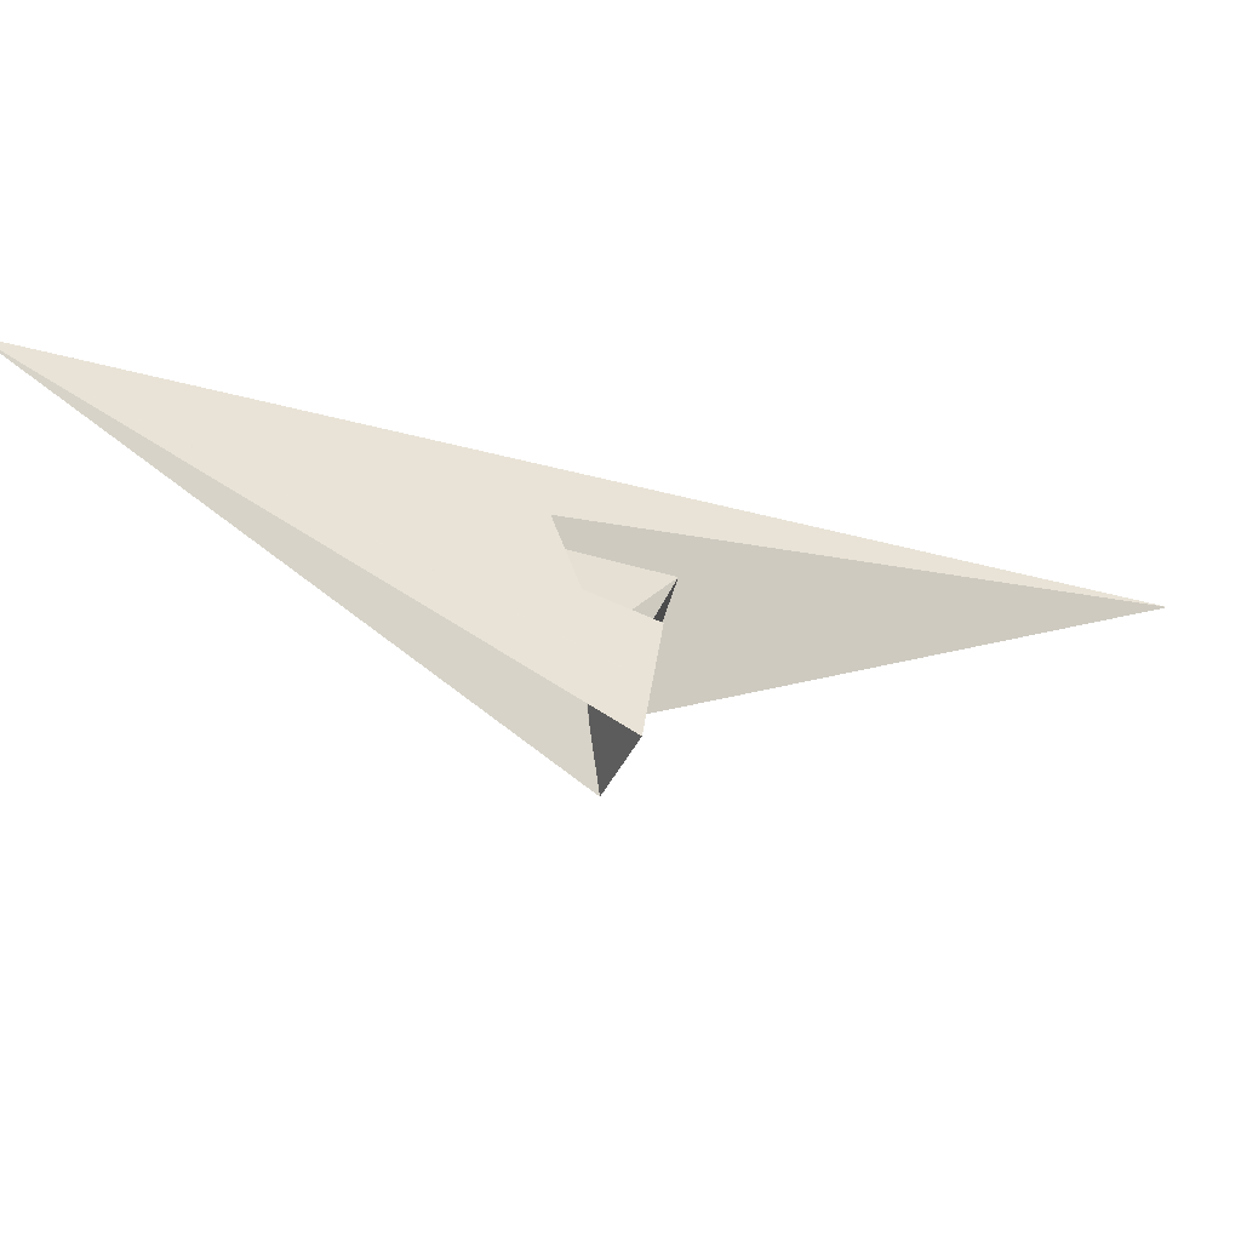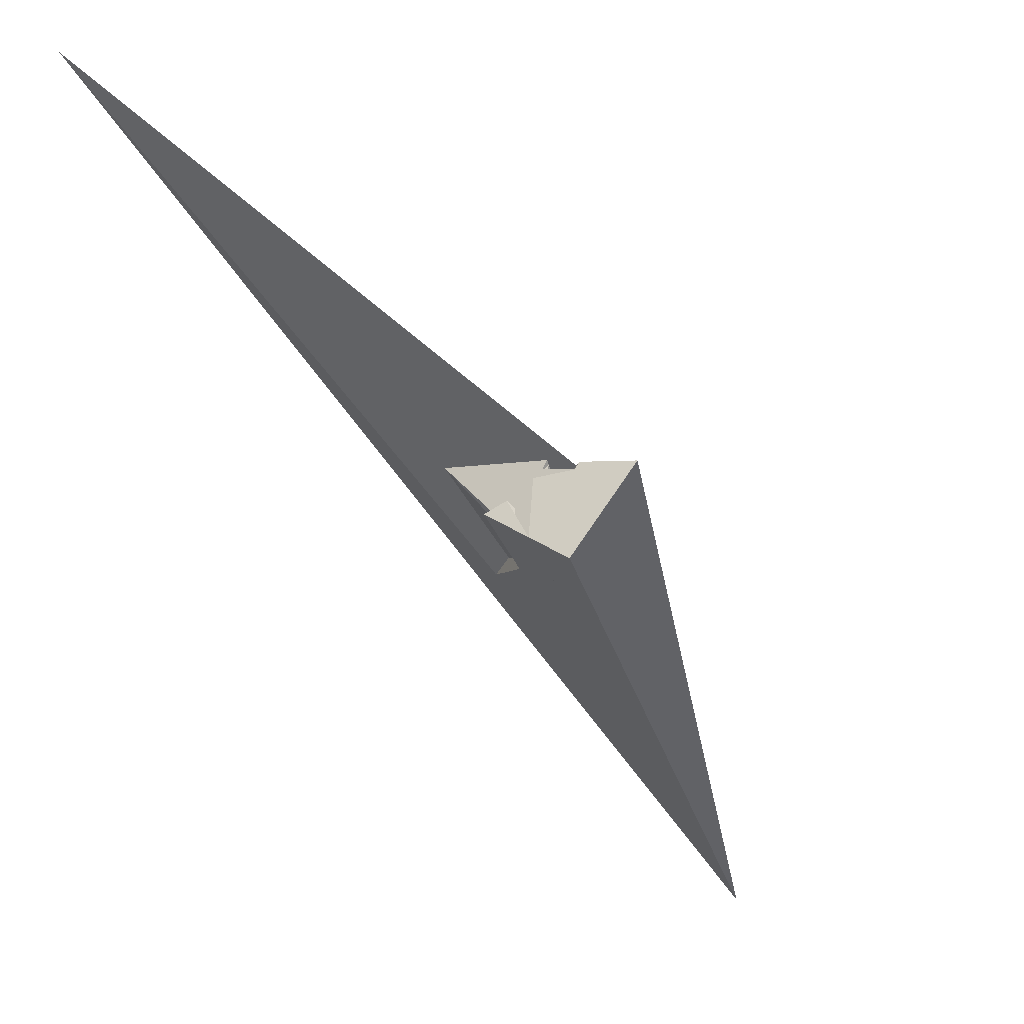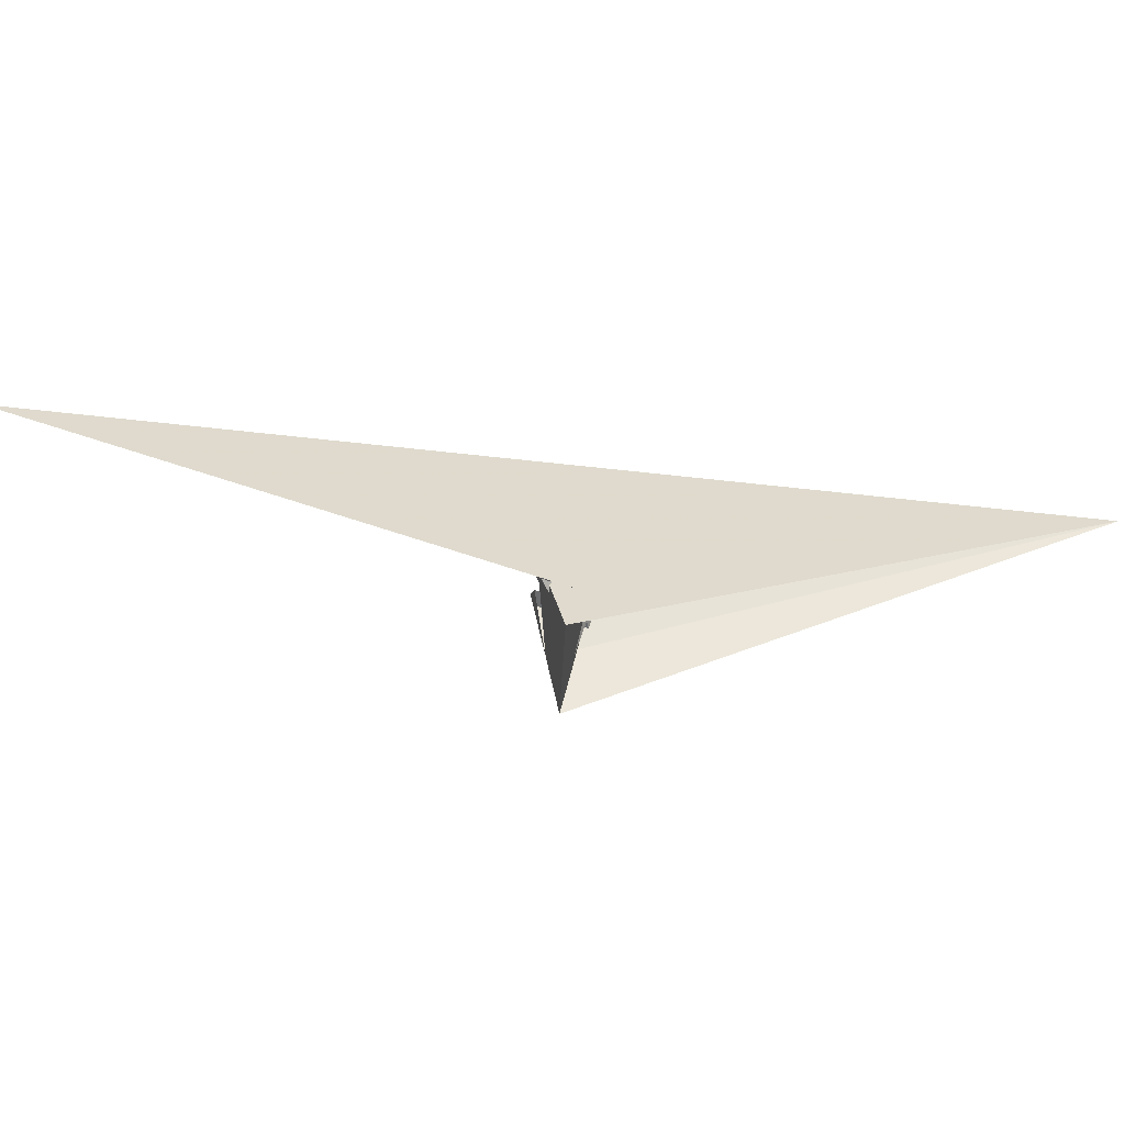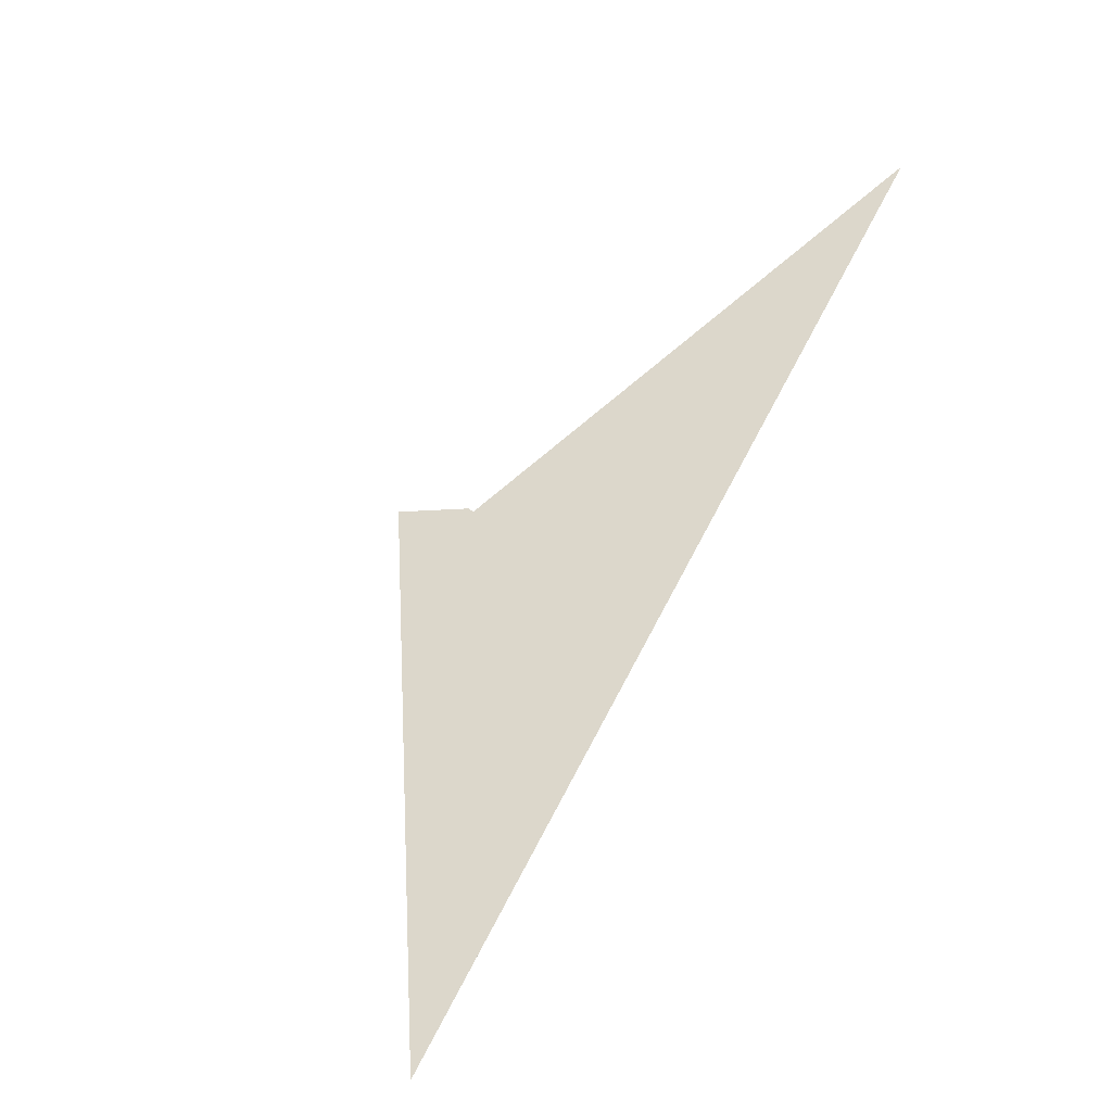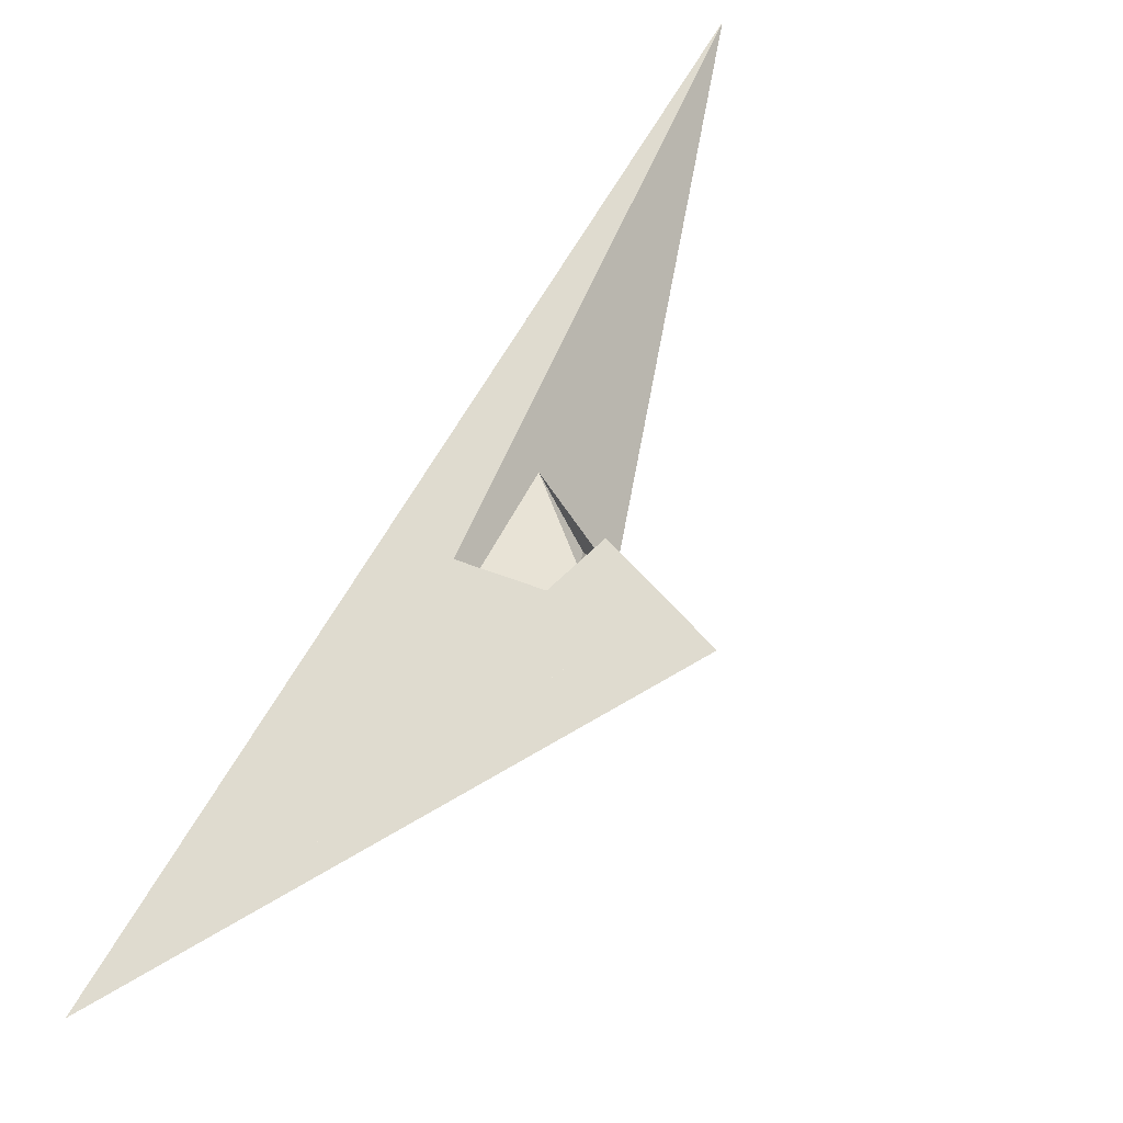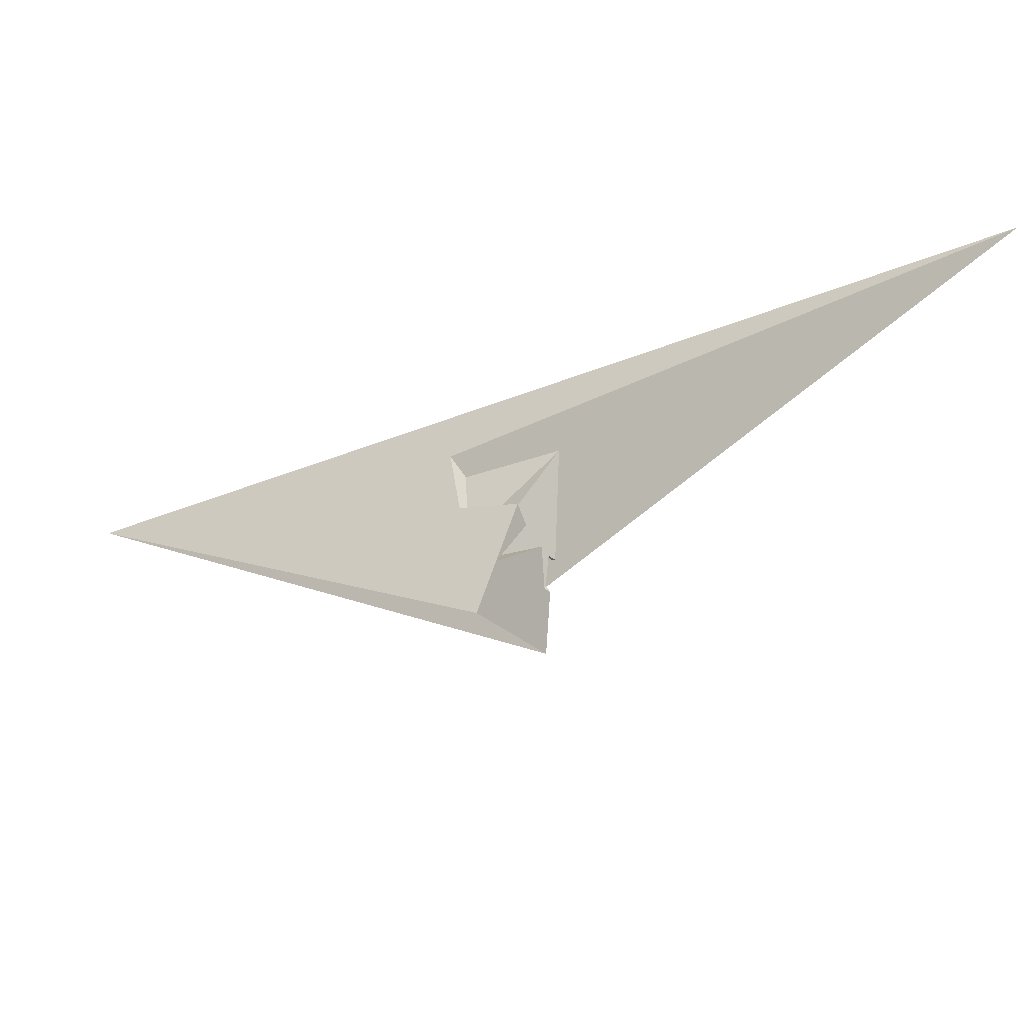
<metadata>
{"format":"obj","ext":"obj","renderer":"f3d","projection":"perspective","resolution":1024,"background":"white","views":[{"elev":-30.1,"azim":23.3,"up":"+Z"},{"elev":-1.4,"azim":144.7,"up":"+Y"},{"elev":-46.3,"azim":-141.9,"up":"+Z"},{"elev":-6.1,"azim":-56.5,"up":"+Y"},{"elev":-69.4,"azim":49.1,"up":"+Y"},{"elev":-29.5,"azim":77.9,"up":"+Z"}]}
</metadata>
<code>
v 0.9545 -14.85 -4.734
v 2.986 -15.28 -10.21
v -13.24 -15.05 27.13
v 13.24 15.05 27.13
v 14.1 -8.878 -22.68
v 12.93 -1.211 -4.694
v -140.9 -145.4 56.81
v 12.2 -10.57 -21.74
v -2.169 -16.29 -0.5065
v 14.38 20.9 36.23
v 4.776 -9.8 -3.322
v -14.1 8.878 -22.68
v -12.93 1.211 -4.694
v 13.56 -15.69 -43.85
v -13.56 15.69 -43.85
v 7.003 -15.91 -21.65
v 5.424 -13.51 -23.27
v -0.8467 -11.14 -9.367
v -14.73 1.075 1.612
v -9.289 -3.358 -3.697
v -2.986 15.28 -10.21
v -0.9545 14.85 -4.734
v -14.38 -20.9 36.23
v 140.9 145.4 56.81
v -12.2 10.57 -21.74
v 2.169 16.29 -0.5065
v -4.776 9.8 -3.322
v 14.73 -1.075 1.612
v -7.003 15.91 -21.65
v -5.424 13.51 -23.27
v 0.8467 11.14 -9.367
v 9.289 3.358 -3.697
v 2.353 -17.56 -10.99
v 7.425 -14.8 -19.39
v 4.859 -12.47 -2.502
v 13.15 -4.894 -5.812
v -7.425 14.8 -19.39
v -2.536 -6.651 -9.659
v -6.779 -0.7009 -4.812
v -2.353 17.56 -10.99
v -13.15 4.894 -5.812
v -4.859 12.47 -2.502
v 2.536 6.651 -9.659
v 6.779 0.7009 -4.812
f 1 2 6 5 8 7 10 4 3 9 11
f 1 2 18 17 16 14 15 19 20 13 12
f 3 4 26 27 22 21 13 12 25 24 23
f 5 6 32 28 14 15 29 30 31 21 22
f 7 8 34 16 14 28 35 36 33 23 24
f 3 9 39 38 37 29 30 17 18 33 23
f 7 10 40 41 42 19 15 29 37 25 24
f 4 10 40 31 30 17 16 34 43 44 26
f 1 11 35 28 32 44 43 38 37 25 12
f 9 11 35 36 41 40 31 21 13 20 39
f 5 8 34 43 38 39 20 19 42 27 22
f 2 6 32 44 26 27 42 41 36 33 18

</code>
